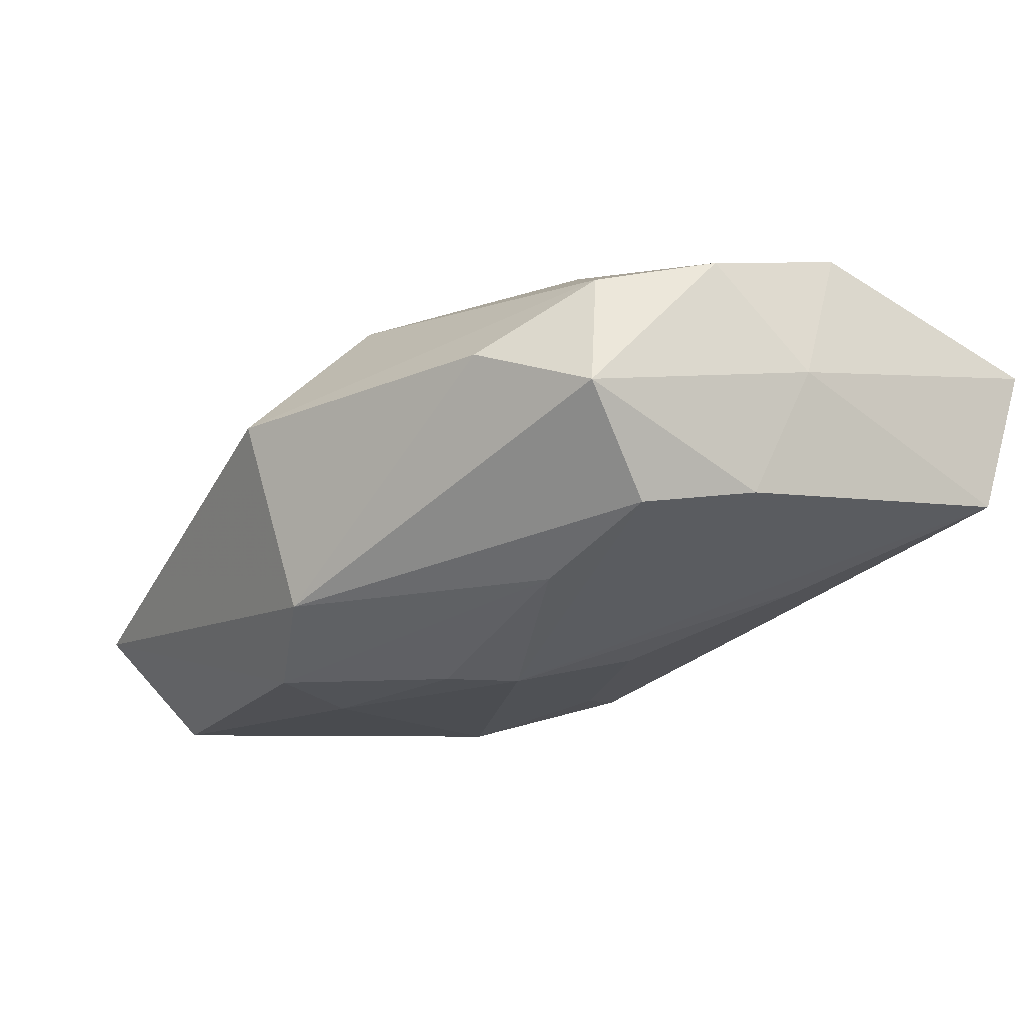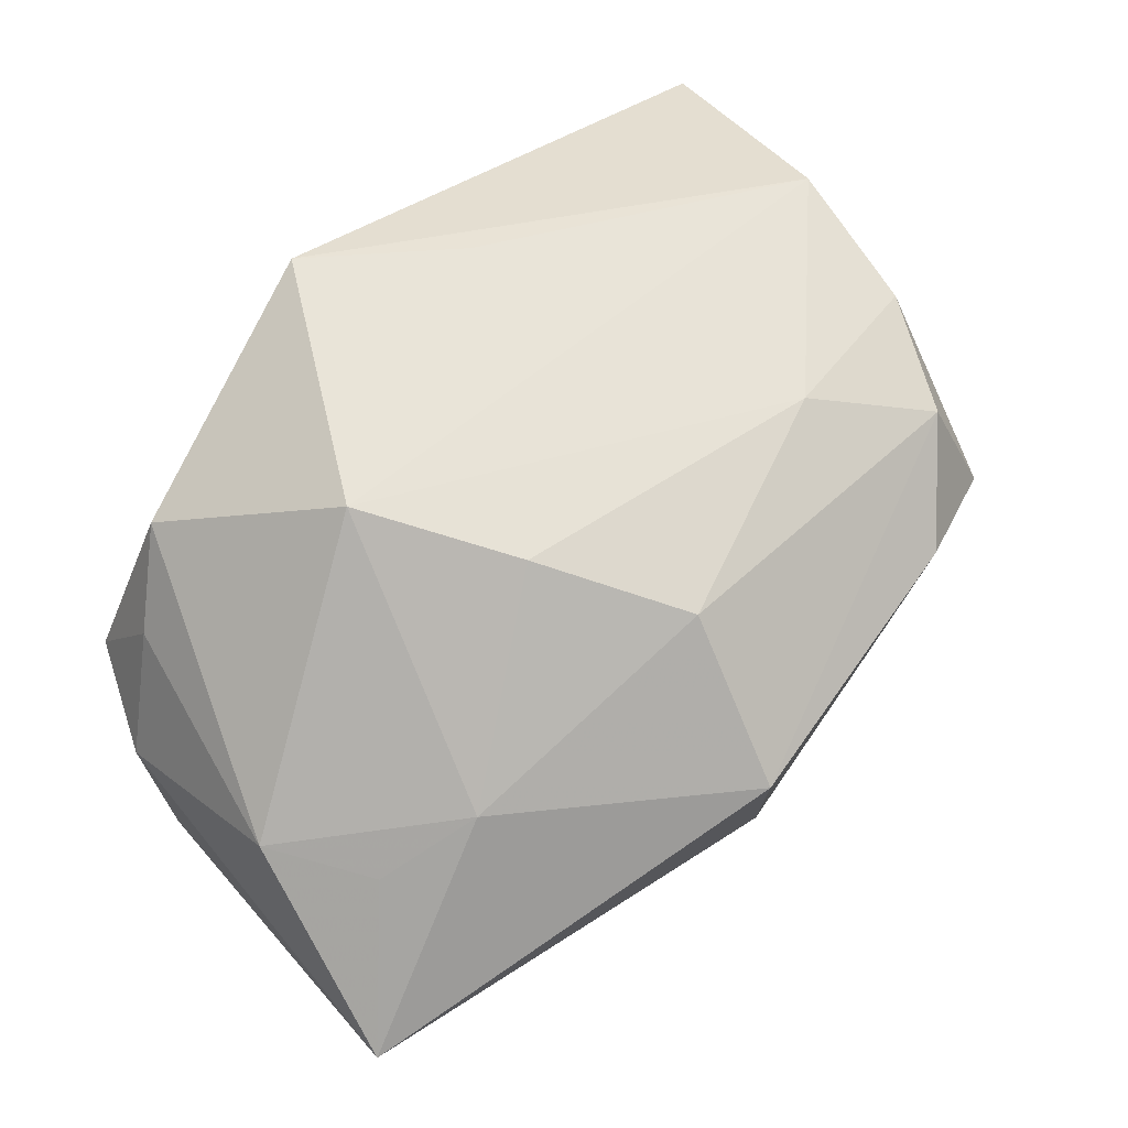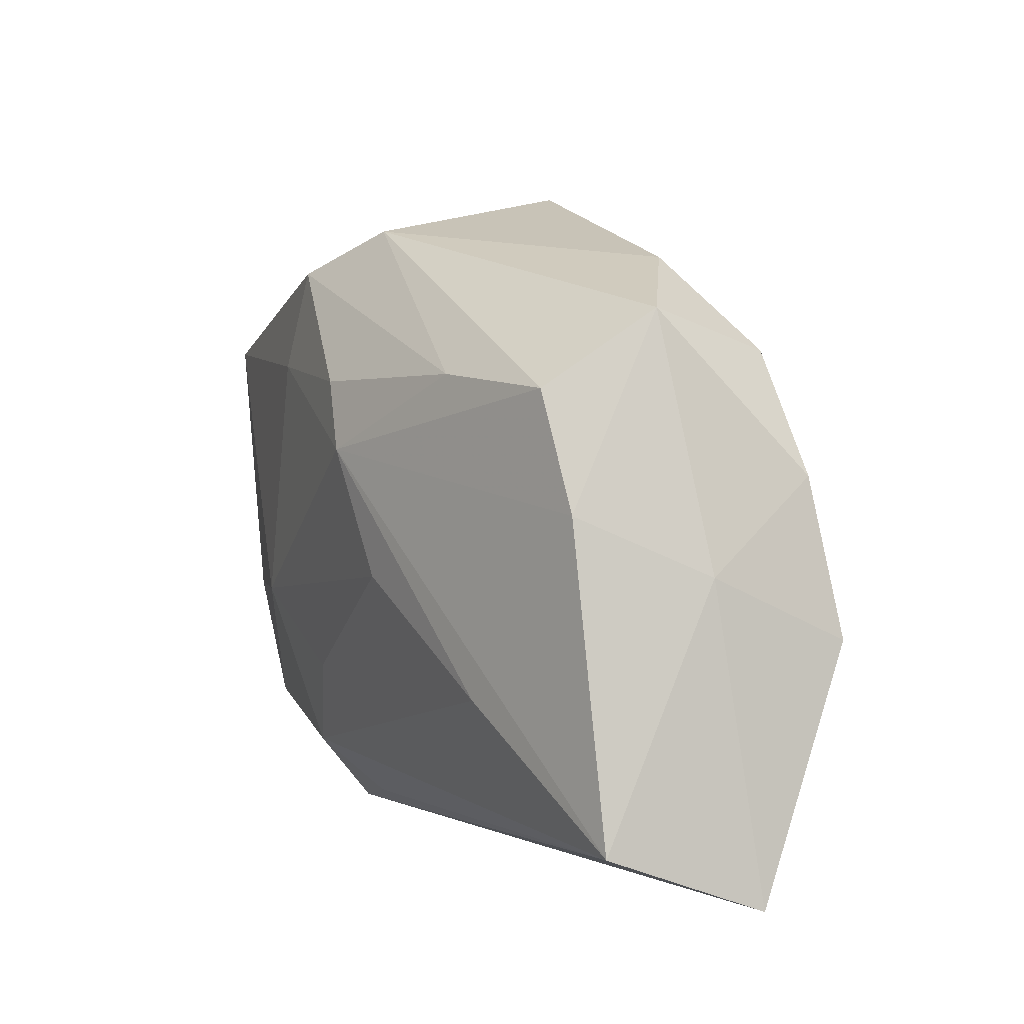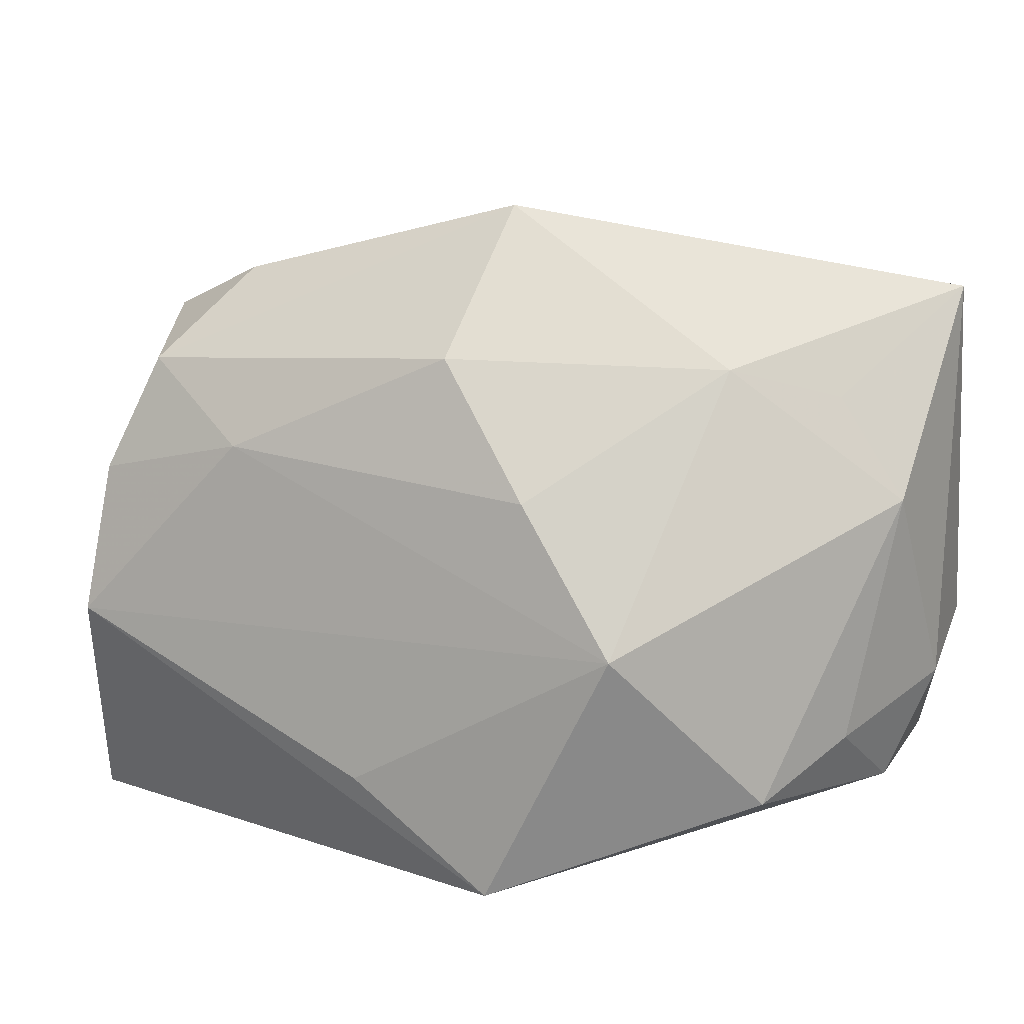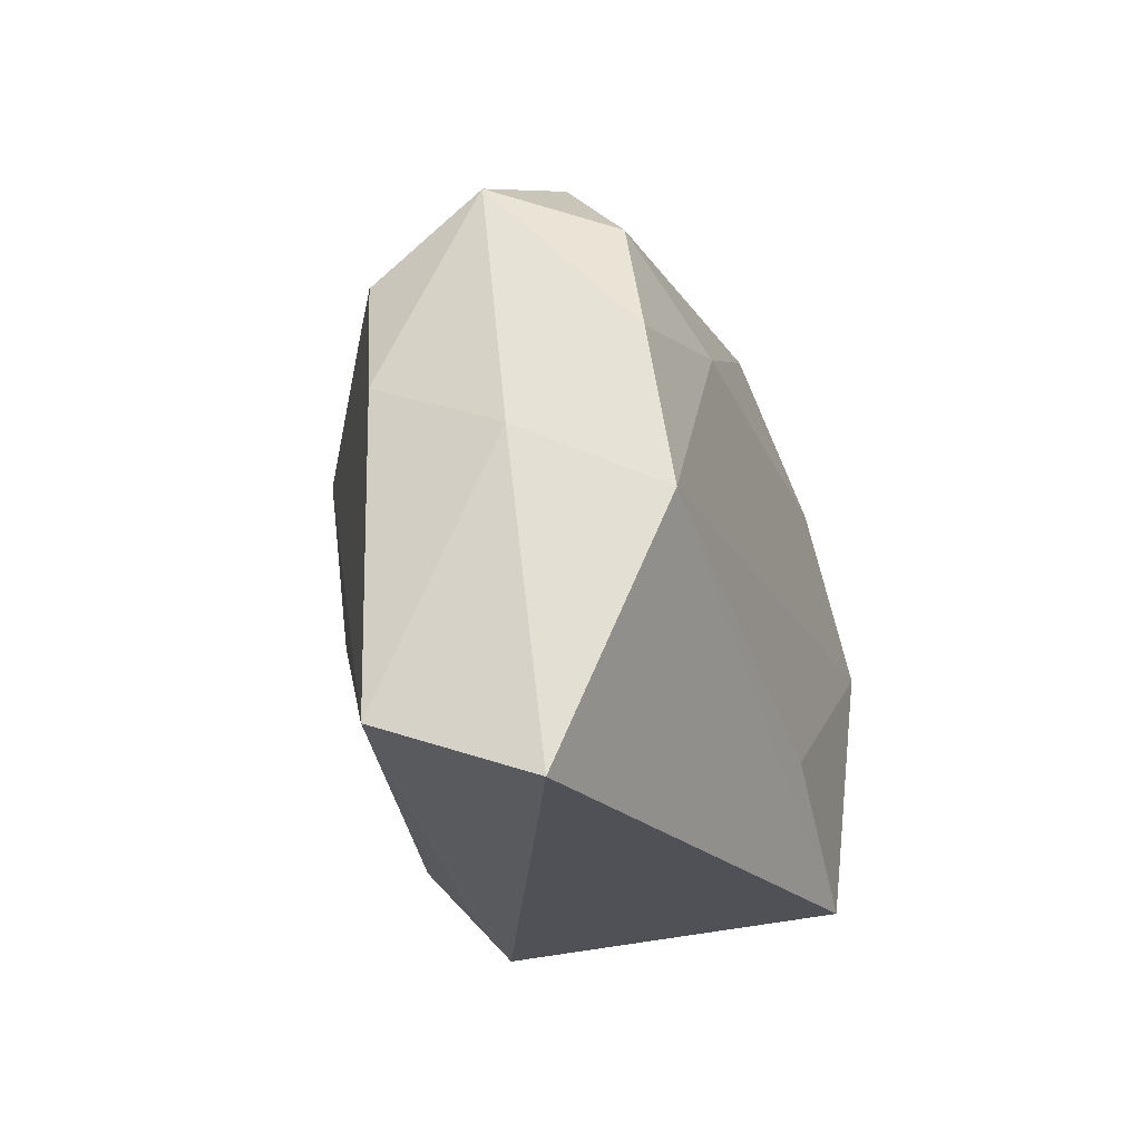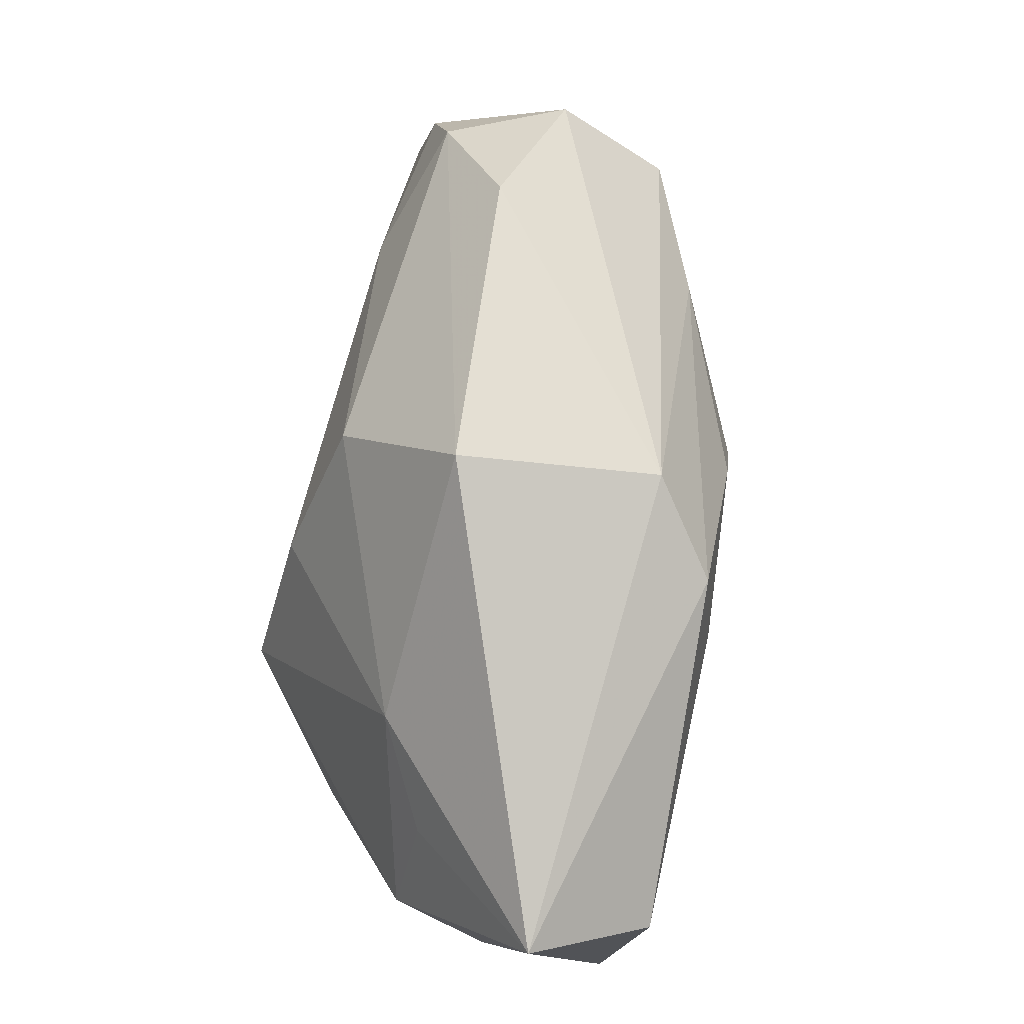
<metadata>
{"format":"obj","ext":"obj","renderer":"f3d","projection":"perspective","resolution":1024,"background":"white","views":[{"elev":-12.2,"azim":-128.8,"up":"+Z"},{"elev":60.0,"azim":140.3,"up":"+Z"},{"elev":3.5,"azim":-104.8,"up":"+Y"},{"elev":14.9,"azim":23.4,"up":"+Y"},{"elev":-20.5,"azim":-73.2,"up":"+Y"},{"elev":79.0,"azim":103.6,"up":"+Y"}]}
</metadata>
<code>
v -0.0098 0.009219 -0.01793
v 0.03533 0.008256 0.001403
v -0.02391 0.02527 0.006466
v -0.03043 0.01756 0.01287
v 0.03341 -0.01879 -0.004514
v 0.03387 -0.01756 -0.01566
v -0.02198 0.01567 -0.01106
v -0.03364 0.02083 0.003018
v -0.03782 2.03e-05 0.006391
v 0.007573 0.0164 -0.01934
v 0.01527 -0.02572 -0.01035
v 0.009339 -0.01899 -0.01591
v -0.001093 0.01997 0.01466
v -0.01302 -0.001536 -0.01545
v 0.03192 -0.01253 0.004188
v 0.03262 0.01778 -0.01988
v 0.007404 0.008993 0.0181
v -0.03601 -0.005332 0.01786
v 0.03717 -0.009041 -0.006429
v -0.02062 0.01107 0.01684
v 0.03701 0.02486 -0.01063
v 0.02415 -0.02328 -0.007913
v 0.02944 0.01654 0.0006375
v -0.03955 -0.02103 -0.002788
v -0.02552 -0.01062 -0.009777
v -0.03457 0.007613 0.01538
v -0.03593 0.00484 -0.004459
v -0.002259 0.02843 -0.01219
v -0.007653 -0.01684 0.01997
v 0.004784 -0.02572 0.01993
v 0.006066 -0.02356 -0.01077
v 0.02104 0.01904 0.005403
v 0.004638 0.02488 -0.0179
v -0.03255 0.01457 -0.006021
v 0.03653 -0.006399 -0.01754
v 0.0007392 0.03179 0.004064
v -0.006933 0.01504 -0.01793
v 0.01397 -0.004904 -0.02006
v 0.02681 -0.01693 0.0113
v 0.003986 -0.01124 -0.01682
v 0.01596 -0.003086 0.01997
v -0.03972 -0.02572 0.009952
f 21 28 36
f 33 21 16
f 28 21 33
f 32 21 36
f 24 27 1
f 2 32 41
f 28 33 7
f 36 4 13
f 13 32 36
f 3 4 36
f 8 4 3
f 36 28 3
f 3 28 8
f 10 33 16
f 10 38 1
f 16 38 10
f 8 27 9
f 27 24 9
f 9 24 42
f 35 38 16
f 6 38 35
f 16 21 35
f 1 38 14
f 29 30 41
f 21 32 23
f 23 2 21
f 32 2 23
f 41 30 39
f 39 2 41
f 1 7 37
f 37 7 33
f 37 10 1
f 33 10 37
f 34 27 8
f 8 28 34
f 28 7 34
f 1 27 34
f 34 7 1
f 41 32 17
f 32 13 17
f 11 30 42
f 42 24 11
f 6 35 19
f 21 2 19
f 19 35 21
f 40 14 38
f 20 13 4
f 20 17 13
f 41 17 20
f 42 30 18
f 30 29 18
f 18 29 41
f 41 20 18
f 18 9 42
f 22 11 6
f 30 11 22
f 6 19 5
f 5 22 6
f 5 39 30
f 30 22 5
f 2 39 15
f 15 19 2
f 39 5 15
f 15 5 19
f 25 24 1
f 1 14 25
f 24 25 12
f 6 11 12
f 14 40 12
f 12 25 14
f 12 38 6
f 12 40 38
f 26 20 4
f 26 18 20
f 26 4 8
f 8 9 26
f 9 18 26
f 31 11 24
f 24 12 31
f 31 12 11

</code>
